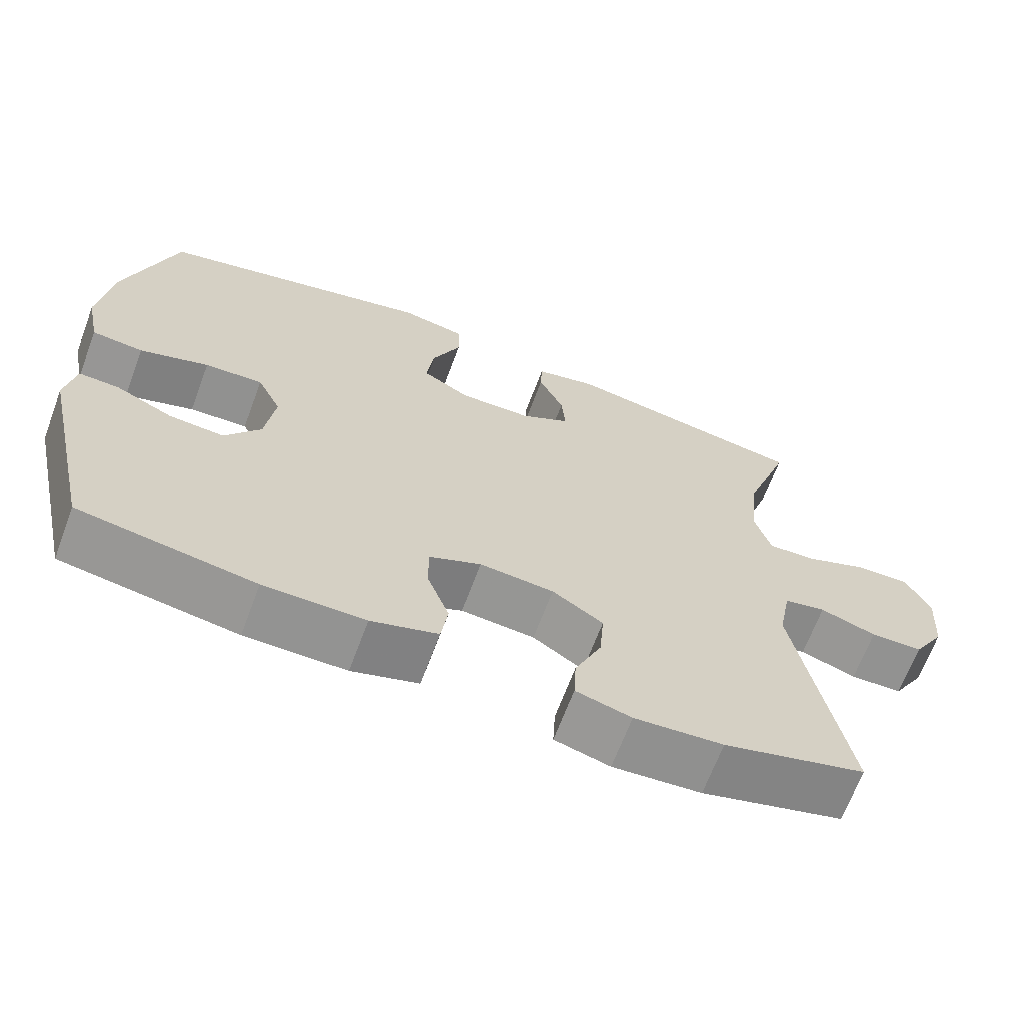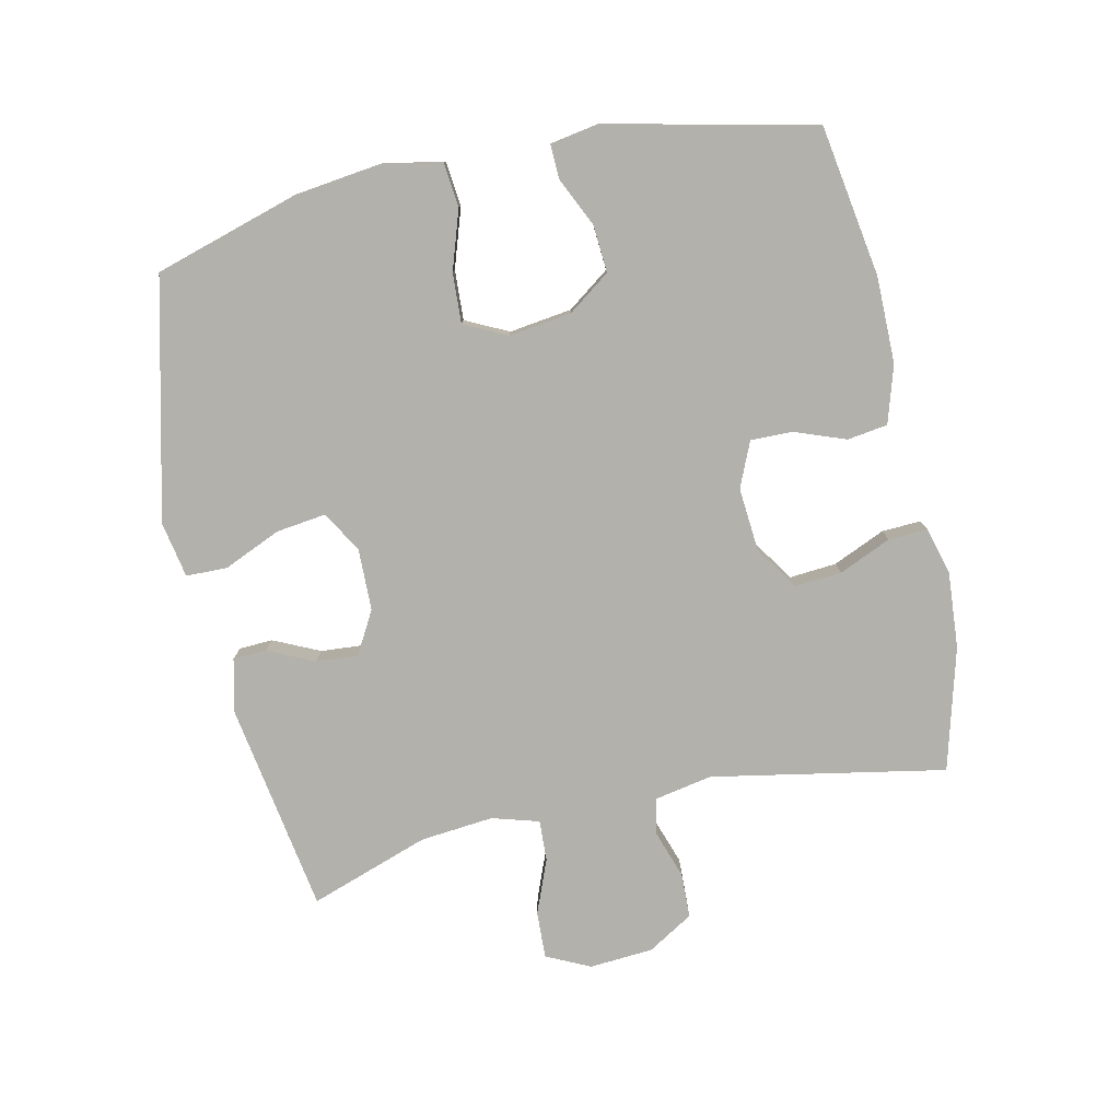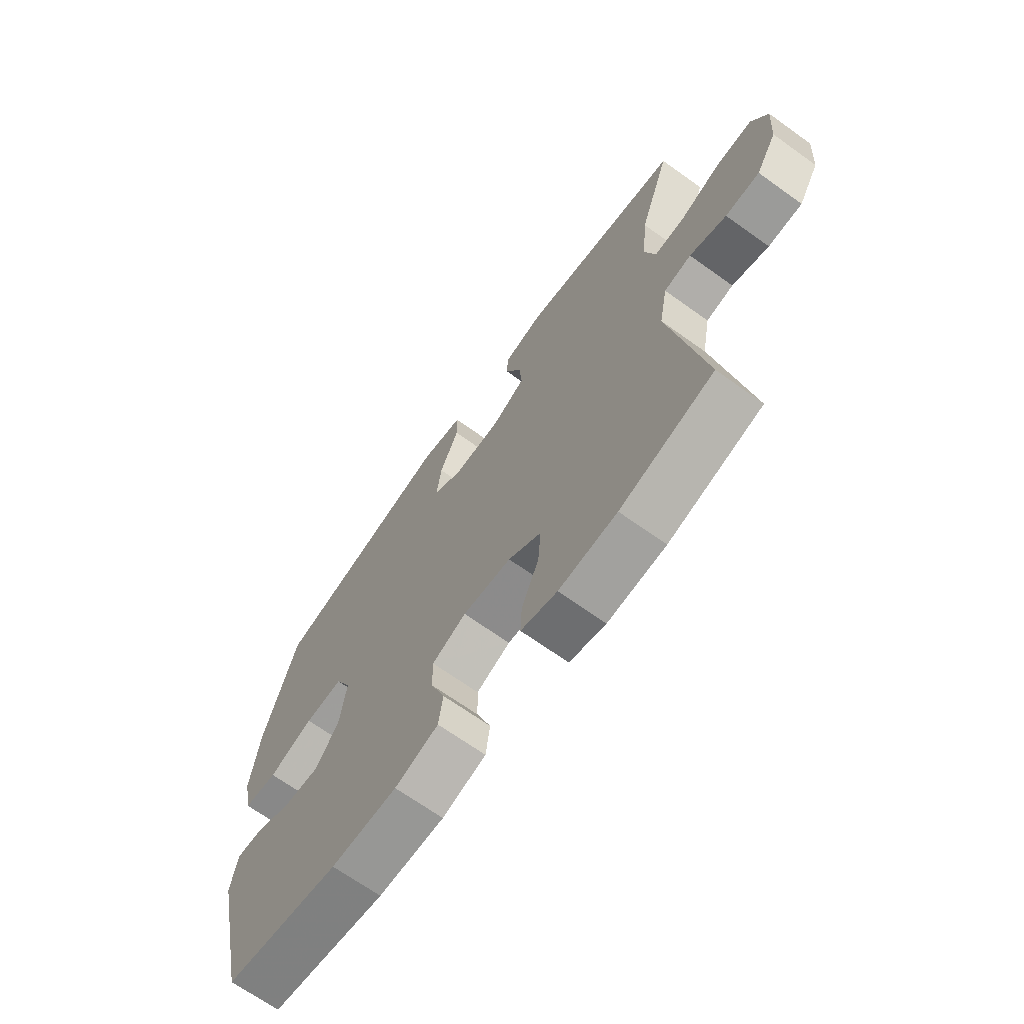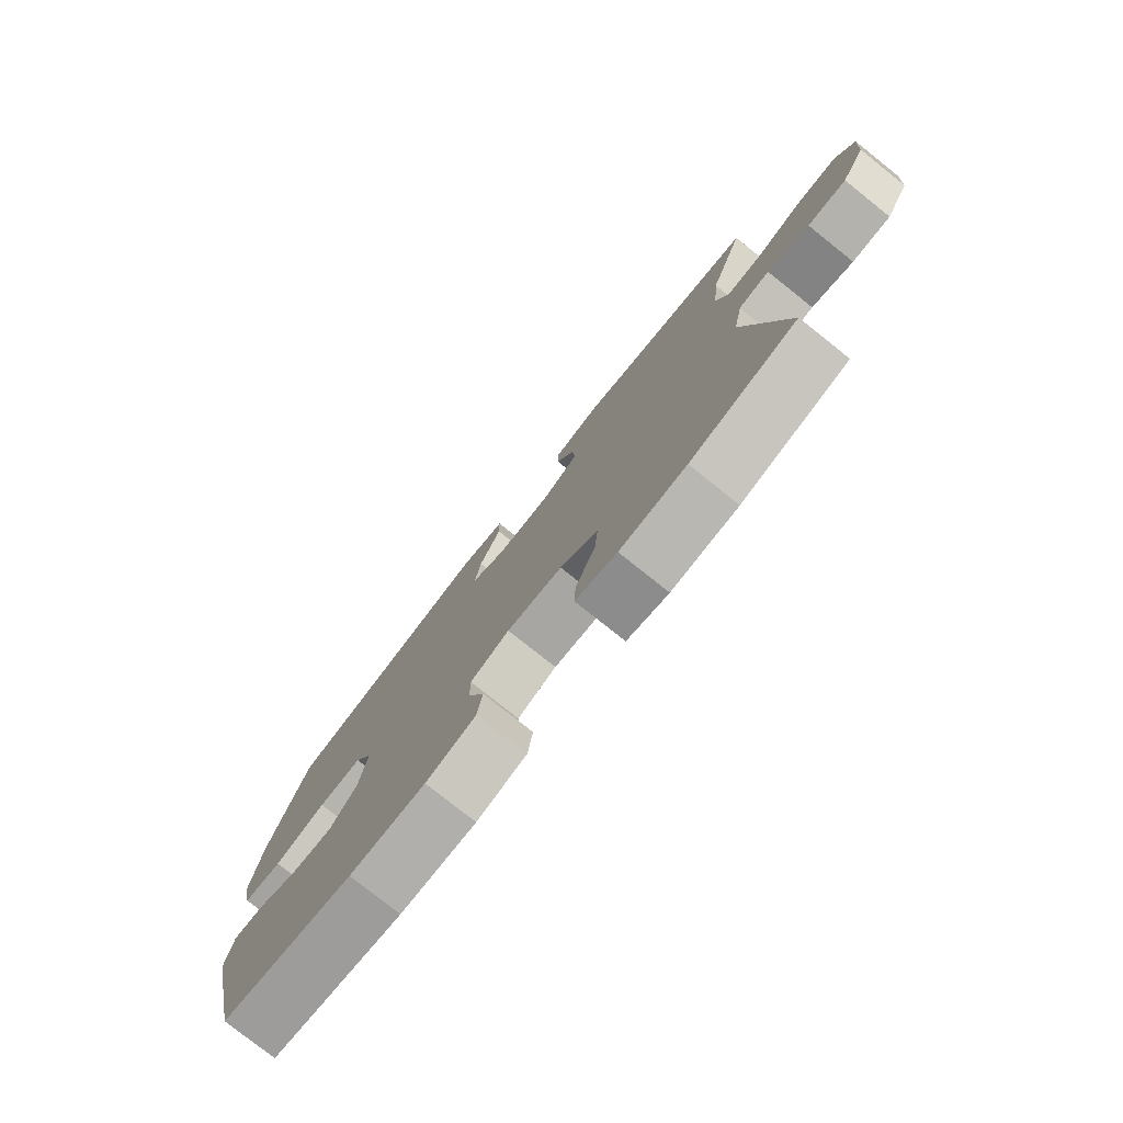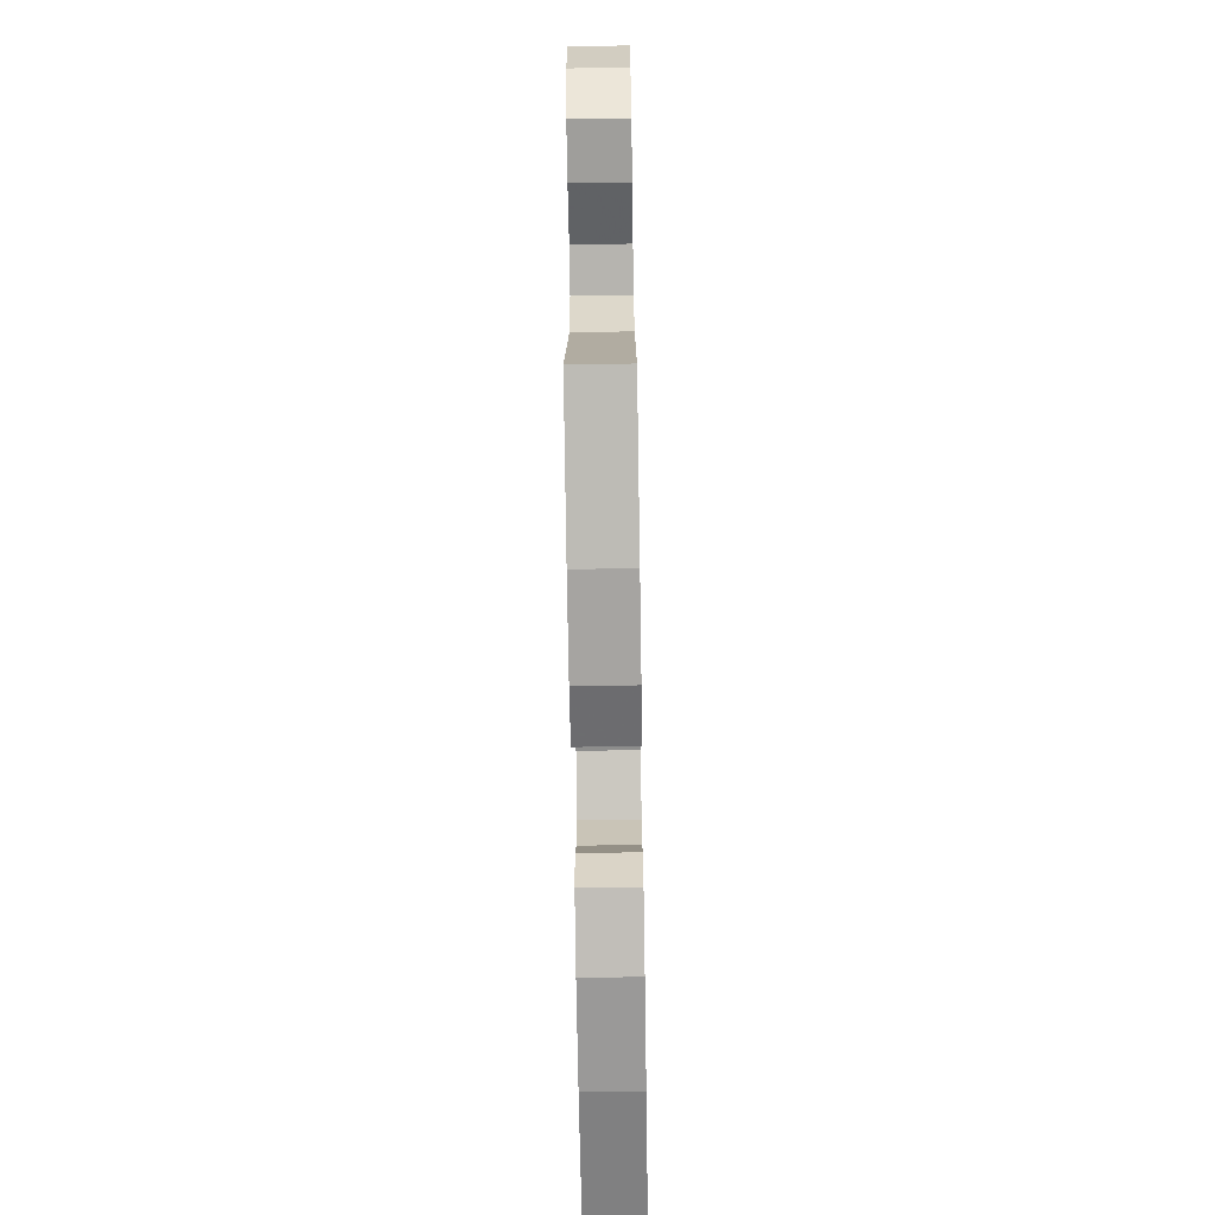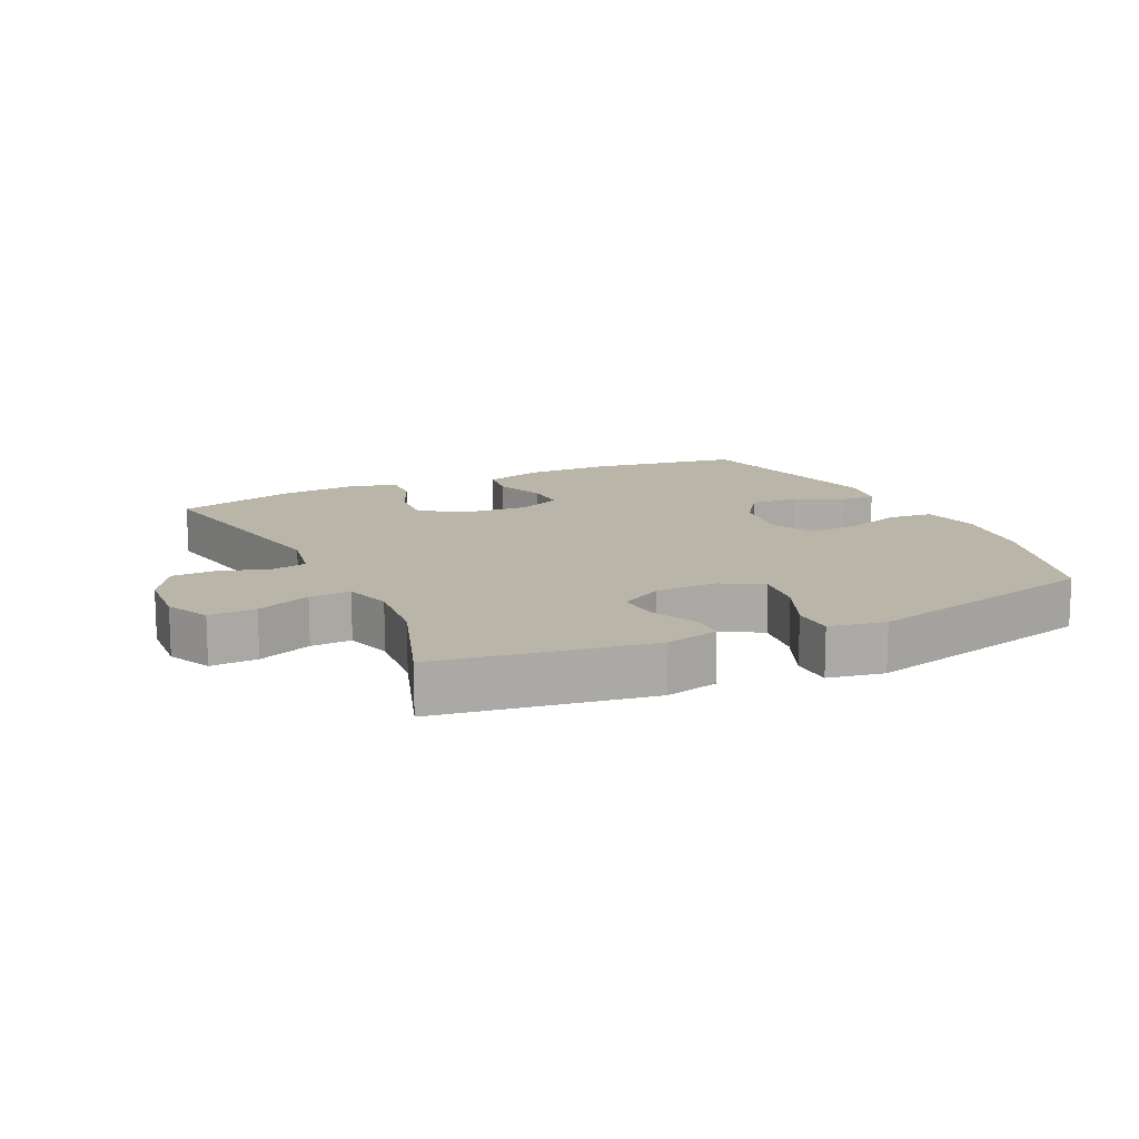
<metadata>
{"format":"obj","ext":"obj","renderer":"f3d","projection":"perspective","resolution":1024,"background":"white","views":[{"elev":-66.7,"azim":159.5,"up":"+Z"},{"elev":-79.1,"azim":102.3,"up":"+Y"},{"elev":-68.1,"azim":-125.7,"up":"+Z"},{"elev":-78.2,"azim":-128.5,"up":"+Z"},{"elev":-69.1,"azim":-89.1,"up":"+Z"},{"elev":13.6,"azim":-25.5,"up":"+Y"}]}
</metadata>
<code>
v -0.5 0.07 -0.5
v -0.433 0.07 -0.141
v -0.45 0.07 -0.052
v -0.505 0.07 -0.041
v -0.579 0.07 -0.066
v -0.648 0.07 -0.064
v -0.69 0.07 0.006
v -0.697 0.07 0.104
v -0.665 0.07 0.171
v -0.593 0.07 0.168
v -0.51 0.07 0.135
v -0.447 0.07 0.132
v -0.426 0.07 0.204
v -0.437 0.07 0.317
v -0.5 0.07 0.5
v -0.175 0.07 0.553
v -0.094 0.07 0.534
v -0.092 0.07 0.482
v -0.125 0.07 0.411
v -0.13 0.07 0.347
v -0.064 0.07 0.31
v 0.031 0.07 0.308
v 0.094 0.07 0.345
v 0.084 0.07 0.422
v 0.046 0.07 0.509
v 0.047 0.07 0.573
v 0.133 0.07 0.589
v 0.5 0.07 0.5
v 0.567 0.07 0.276
v 0.584 0.07 0.142
v 0.566 0.07 0.053
v 0.498 0.07 0.046
v 0.407 0.07 0.076
v 0.33 0.07 0.08
v 0.298 0.07 0.014
v 0.311 0.07 -0.082
v 0.358 0.07 -0.147
v 0.431 0.07 -0.142
v 0.506 0.07 -0.107
v 0.559 0.07 -0.105
v 0.572 0.07 -0.18
v 0.5 0.07 -0.5
v 0.268 0.07 -0.537
v 0.135 0.07 -0.537
v 0.047 0.07 -0.51
v 0.038 0.07 -0.448
v 0.067 0.07 -0.37
v 0.068 0.07 -0.305
v -0.001 0.07 -0.275
v -0.099 0.07 -0.283
v -0.166 0.07 -0.327
v -0.16 0.07 -0.4
v -0.125 0.07 -0.48
v -0.122 0.07 -0.54
v -0.195 0.07 -0.56
v -0.312 0.07 -0.551
v -0.5 0 -0.5
v -0.433 0 -0.141
v -0.45 0 -0.052
v -0.505 0 -0.041
v -0.579 0 -0.066
v -0.648 0 -0.064
v -0.69 0 0.006
v -0.697 0 0.104
v -0.665 0 0.171
v -0.593 0 0.168
v -0.51 0 0.135
v -0.447 0 0.132
v -0.426 0 0.204
v -0.437 0 0.317
v -0.5 0 0.5
v -0.175 0 0.553
v -0.094 0 0.534
v -0.092 0 0.482
v -0.125 0 0.411
v -0.13 0 0.347
v -0.064 0 0.31
v 0.031 0 0.308
v 0.094 0 0.345
v 0.084 0 0.422
v 0.046 0 0.509
v 0.047 0 0.573
v 0.133 0 0.589
v 0.5 0 0.5
v 0.567 0 0.276
v 0.584 0 0.142
v 0.566 0 0.053
v 0.498 0 0.046
v 0.407 0 0.076
v 0.33 0 0.08
v 0.298 0 0.014
v 0.311 0 -0.082
v 0.358 0 -0.147
v 0.431 0 -0.142
v 0.506 0 -0.107
v 0.559 0 -0.105
v 0.572 0 -0.18
v 0.5 0 -0.5
v 0.268 0 -0.537
v 0.135 0 -0.537
v 0.047 0 -0.51
v 0.038 0 -0.448
v 0.067 0 -0.37
v 0.068 0 -0.305
v -0.001 0 -0.275
v -0.099 0 -0.283
v -0.166 0 -0.327
v -0.16 0 -0.4
v -0.125 0 -0.48
v -0.122 0 -0.54
v -0.195 0 -0.56
v -0.312 0 -0.551
f 56 1 2
f 55 56 2
f 54 55 2
f 53 54 2
f 52 53 2
f 51 52 2 3
f 50 51 3
f 49 50 3
f 48 49 3
f 45 46 47
f 44 45 47
f 43 44 47
f 42 43 47
f 41 42 47
f 40 41 47
f 39 40 47
f 38 39 47
f 37 38 47 48
f 36 37 48 3
f 31 32 33
f 30 31 33
f 29 30 33
f 28 29 33
f 27 28 33
f 26 27 33
f 25 26 33
f 24 25 33
f 23 24 33 34
f 22 23 34 35
f 17 18 19
f 16 17 19
f 15 16 19
f 14 15 19
f 13 14 19 20
f 12 13 20 21
f 9 10 11
f 8 9 11
f 7 8 11
f 6 7 11
f 5 6 11
f 4 5 11
f 4 11 12
f 22 35 36
f 21 22 36
f 12 21 36
f 4 12 36
f 3 4 36
f 58 57 112
f 58 112 111
f 58 111 110
f 58 110 109
f 58 109 108
f 59 58 108 107
f 59 107 106
f 59 106 105
f 59 105 104
f 103 102 101
f 103 101 100
f 103 100 99
f 103 99 98
f 103 98 97
f 103 97 96
f 103 96 95
f 103 95 94
f 104 103 94 93
f 59 104 93 92
f 89 88 87
f 89 87 86
f 89 86 85
f 89 85 84
f 89 84 83
f 89 83 82
f 89 82 81
f 89 81 80
f 90 89 80 79
f 91 90 79 78
f 75 74 73
f 75 73 72
f 75 72 71
f 75 71 70
f 76 75 70 69
f 77 76 69 68
f 67 66 65
f 67 65 64
f 67 64 63
f 67 63 62
f 67 62 61
f 67 61 60
f 68 67 60
f 92 91 78
f 92 78 77
f 92 77 68
f 92 68 60
f 92 60 59
f 1 57 58 2
f 2 58 59 3
f 3 59 60 4
f 4 60 61 5
f 5 61 62 6
f 6 62 63 7
f 7 63 64 8
f 8 64 65 9
f 9 65 66 10
f 10 66 67 11
f 11 67 68 12
f 12 68 69 13
f 13 69 70 14
f 14 70 71 15
f 15 71 72 16
f 16 72 73 17
f 17 73 74 18
f 18 74 75 19
f 19 75 76 20
f 20 76 77 21
f 21 77 78 22
f 22 78 79 23
f 23 79 80 24
f 24 80 81 25
f 25 81 82 26
f 26 82 83 27
f 27 83 84 28
f 28 84 85 29
f 29 85 86 30
f 30 86 87 31
f 31 87 88 32
f 32 88 89 33
f 33 89 90 34
f 34 90 91 35
f 35 91 92 36
f 36 92 93 37
f 37 93 94 38
f 38 94 95 39
f 39 95 96 40
f 40 96 97 41
f 41 97 98 42
f 42 98 99 43
f 43 99 100 44
f 44 100 101 45
f 45 101 102 46
f 46 102 103 47
f 47 103 104 48
f 48 104 105 49
f 49 105 106 50
f 50 106 107 51
f 51 107 108 52
f 52 108 109 53
f 53 109 110 54
f 54 110 111 55
f 55 111 112 56
f 56 112 57 1

</code>
